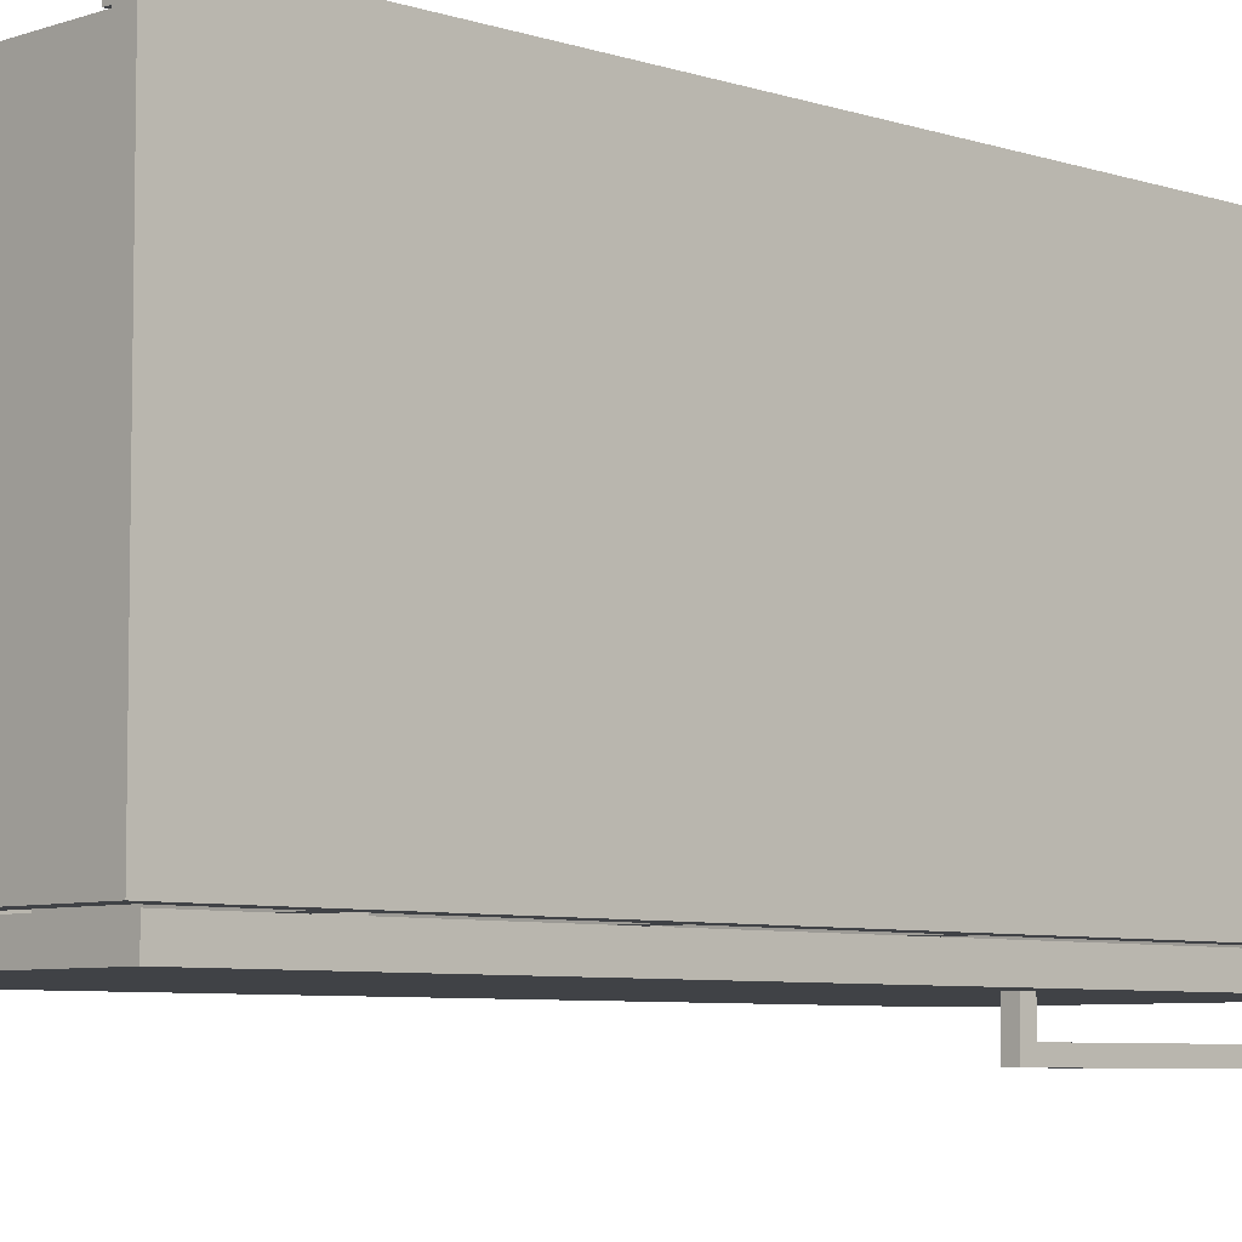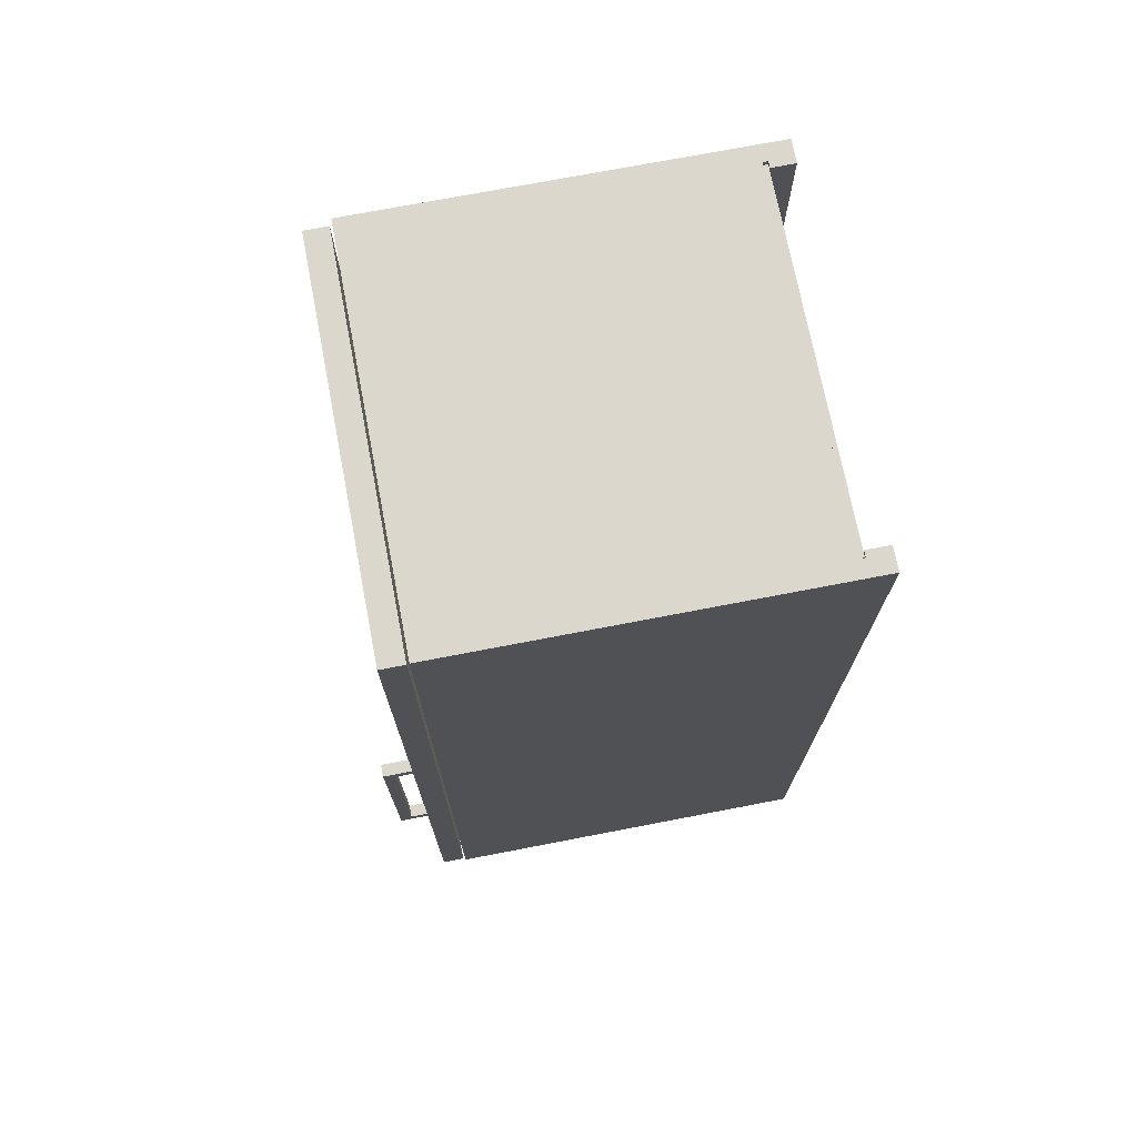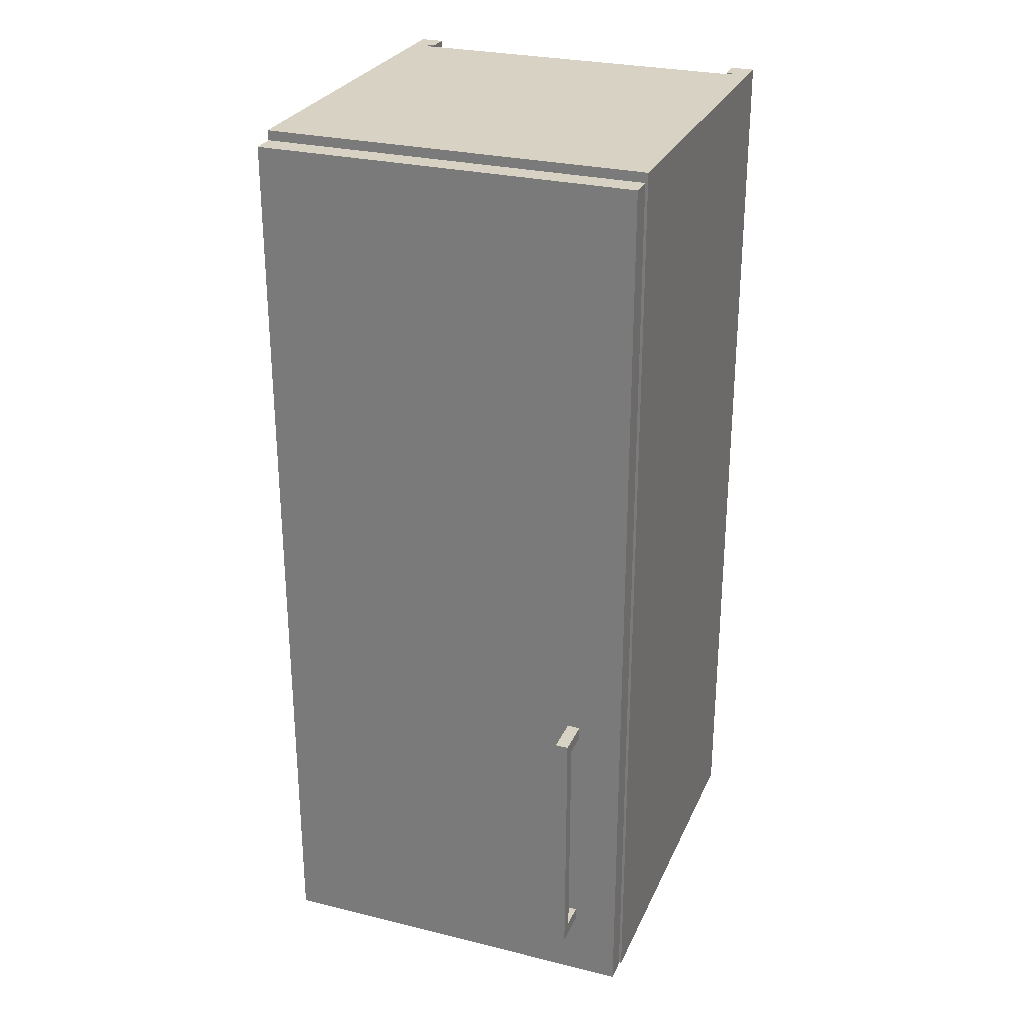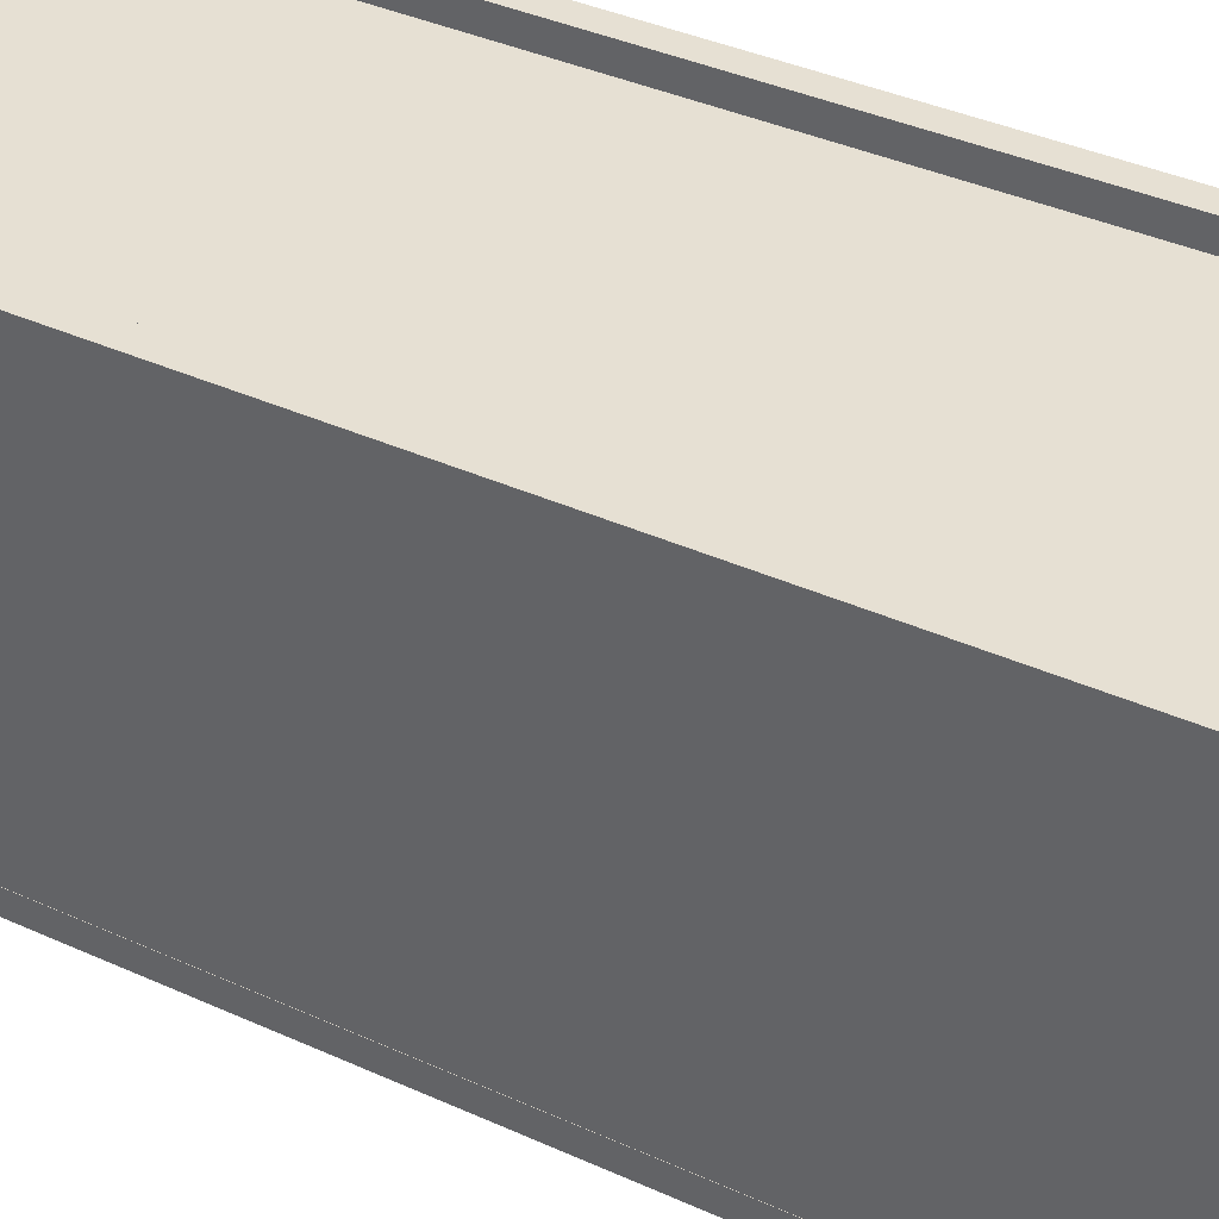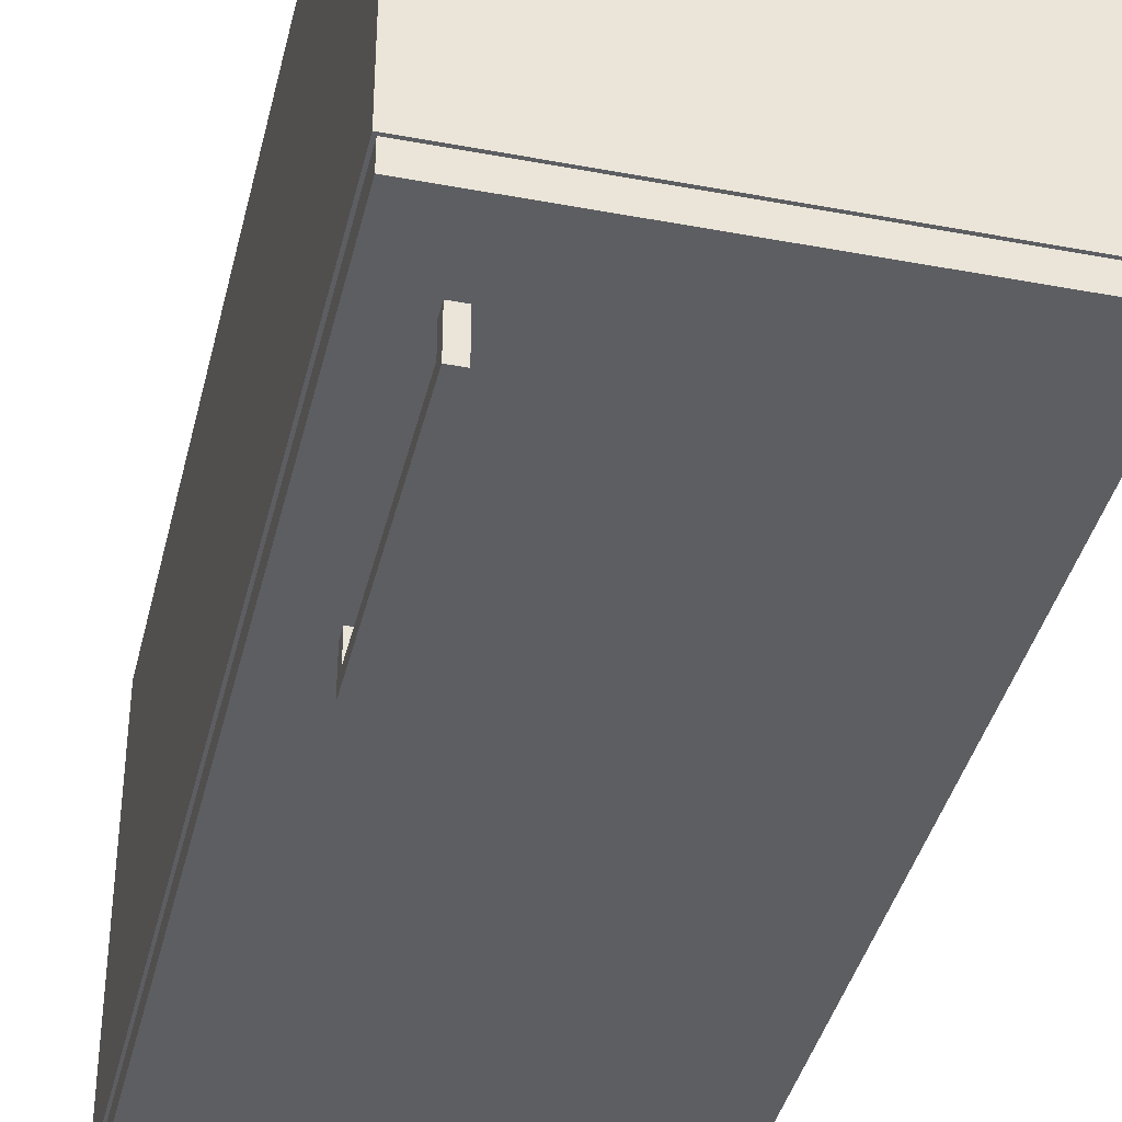
<metadata>
{"format":"obj","ext":"obj","renderer":"f3d","projection":"perspective","resolution":1024,"background":"white","views":[{"elev":-6.3,"azim":-134.4,"up":"+Z"},{"elev":72.8,"azim":-100.9,"up":"+Y"},{"elev":27.7,"azim":-159.5,"up":"+Y"},{"elev":38.4,"azim":119.8,"up":"+Z"},{"elev":-39.2,"azim":-13.2,"up":"+Z"}]}
</metadata>
<code>
v -0.1355 0.4859 0.1816
v 0.1824 0.4859 0.1863
v 0.1824 0.4859 0.1816
v -0.1355 0.4859 0.1863
v 0.1824 -0.3508 0.1863
v -0.1355 -0.3508 0.1863
v 0.1824 -0.3508 0.1816
v -0.1355 -0.3508 0.1816
v -0.1519 -0.3526 0.2073
v -0.1519 0.4888 -0.1456
v -0.1519 -0.3526 -0.1456
v -0.1519 0.4888 0.2073
v -0.1308 0.4888 0.1816
v -0.1308 -0.3526 -0.1456
v -0.1308 0.4888 -0.1456
v -0.1308 -0.3526 0.1863
v -0.1308 0.4888 0.2073
v -0.1308 -0.3526 0.2073
v -0.1308 -0.3526 0.1816
v -0.1308 0.4888 0.1863
v -0.1367 -0.3526 0.1816
v -0.1367 0.4888 0.1863
v -0.1367 -0.3526 0.1863
v -0.1367 0.4888 0.1816
v -0.1291 -0.1317 0.1816
v -0.1291 -0.1107 -0.1397
v -0.1291 -0.1317 -0.1397
v -0.1291 -0.1107 0.1816
v 0.1759 -0.1317 -0.1397
v 0.1759 -0.1107 0.1816
v 0.1759 -0.1107 -0.1397
v 0.1759 -0.1317 0.1816
v 0.1777 -0.3526 -0.1456
v 0.1777 -0.3526 0.1816
v -0.1308 -0.3315 -0.1456
v 0.1777 -0.3315 0.1816
v 0.1777 -0.3315 -0.1456
v -0.1308 -0.3315 0.1816
v 0.1777 -0.3526 0.1816
v 0.1777 0.4888 -0.1456
v 0.1777 -0.3526 -0.1456
v 0.1777 0.4888 0.1816
v 0.1987 0.4888 0.2073
v 0.1987 -0.3526 -0.1456
v 0.1987 0.4888 -0.1456
v 0.1987 -0.3526 0.2073
v 0.1777 0.4888 0.1863
v 0.1777 -0.3526 0.2073
v 0.1777 0.4888 0.2073
v 0.1777 -0.3526 0.1863
v 0.1835 -0.3526 0.1816
v 0.1835 0.4888 0.1816
v 0.1835 -0.3526 0.1863
v 0.1835 0.4888 0.1863
v -0.1308 0.4678 0.1816
v 0.1777 0.4678 -0.1456
v 0.1777 0.4678 0.1816
v -0.1308 0.4678 -0.1456
v -0.1308 0.4888 -0.1456
v 0.1777 0.4888 0.1816
v 0.1777 0.4888 -0.1456
v -0.1308 0.4888 0.1816
v -0.1291 0.06813 0.1816
v -0.1291 0.08917 -0.1397
v -0.1291 0.06813 -0.1397
v -0.1291 0.08917 0.1816
v 0.1759 0.06813 -0.1397
v 0.1759 0.08917 0.1816
v 0.1759 0.08917 -0.1397
v 0.1759 0.06813 0.1816
v -0.1291 0.268 0.1816
v -0.1291 0.289 -0.1397
v -0.1291 0.268 -0.1397
v -0.1291 0.289 0.1816
v 0.1759 0.268 -0.1397
v 0.1759 0.289 0.1816
v 0.1759 0.289 -0.1397
v 0.1759 0.268 0.1816
v 0.197 0.4807 -0.1479
v -0.1501 -0.3526 -0.1479
v 0.197 -0.3526 -0.1479
v -0.1501 0.4807 -0.1479
v -0.1501 0.4807 -0.169
v 0.197 -0.3526 -0.169
v -0.1501 -0.3526 -0.169
v 0.197 0.4807 -0.169
v -0.09751 -0.2883 -0.1689
v -0.1092 -0.2883 -0.1923
v -0.09751 -0.2883 -0.1923
v -0.1092 -0.2883 -0.1689
v -0.09751 -0.2766 -0.1923
v -0.1092 -0.2766 -0.1689
v -0.1092 -0.2766 -0.1923
v -0.09751 -0.2766 -0.1689
v -0.09751 -0.2883 -0.1923
v -0.09751 -0.05691 -0.2039
v -0.09751 -0.05691 -0.1923
v -0.09751 -0.2883 -0.2039
v -0.1092 -0.05691 -0.1923
v -0.1092 -0.2883 -0.2039
v -0.1092 -0.05691 -0.2039
v -0.1092 -0.2883 -0.1923
v -0.1092 -0.06859 -0.1923
v -0.1092 -0.05691 -0.1689
v -0.1092 -0.05691 -0.1923
v -0.1092 -0.06859 -0.1689
v -0.09751 -0.05691 -0.1923
v -0.09751 -0.06859 -0.1689
v -0.09751 -0.05691 -0.1689
v -0.09751 -0.06859 -0.1923
v 0.0137 -0.3526 0.01551
v 0.02539 -0.3526 0.003829
v 0.02539 -0.3526 0.01551
v 0.0137 -0.3526 0.003829
v 0.02539 -0.3409 0.01551
v 0.0137 -0.3409 0.003829
v 0.02539 -0.3409 0.003829
v 0.0137 -0.3409 0.01551
g mesh1_mesh1-geometry
f 1 2 3
f 2 1 4
f 3 2 1
f 4 1 2
f 5 3 2
f 2 3 5
f 1 6 4
f 4 6 1
f 3 5 7
f 7 5 3
f 6 1 8
f 8 1 6
f 6 7 5
f 5 7 6
f 7 6 8
f 8 6 7
g mesh1_mesh1-geometry
f 7 1 3
f 3 1 7
f 6 2 4
f 4 2 6
f 2 6 5
f 5 6 2
f 1 7 8
f 8 7 1
g mesh2_mesh2-geometry
l 1 3
l 1 4
l 8 1
l 3 2
l 4 2
l 6 4
l 8 6
l 7 8
l 5 6
l 7 5
g mesh3_mesh3-geometry
f 9 10 11
f 10 9 12
f 11 10 9
f 12 9 10
f 13 14 15
f 15 14 13
f 16 17 18
f 18 17 16
f 14 13 19
f 19 13 14
f 17 16 20
f 20 16 17
g mesh3_mesh3-geometry
f 10 14 11
f 11 14 10
f 11 21 9
f 9 21 11
f 12 22 10
f 10 22 12
f 14 10 15
f 15 10 14
f 14 21 11
f 11 21 14
f 23 9 21
f 21 9 23
f 17 22 12
f 12 22 17
f 24 10 22
f 22 10 24
f 10 13 15
f 15 13 10
f 21 14 19
f 19 14 21
f 16 9 23
f 23 9 16
f 9 16 18
f 18 16 9
f 22 17 20
f 20 17 22
f 13 10 24
f 24 10 13
g mesh3_mesh3-geometry
f 9 17 12
f 12 17 9
f 17 9 18
f 18 9 17
f 21 22 23
f 23 22 21
f 22 21 24
f 24 21 22
f 13 21 19
f 19 21 13
f 22 16 23
f 23 16 22
f 16 22 20
f 20 22 16
f 21 13 24
f 24 13 21
g mesh4_mesh4-geometry
l 9 18
l 17 18
l 12 17
g mesh5_mesh5-geometry
l 13 19
g mesh6_mesh6-geometry
l 24 21
g mesh7_mesh7-geometry
f 25 26 27
f 26 25 28
f 27 26 25
f 28 25 26
f 26 29 27
f 27 29 26
f 25 30 28
f 28 30 25
f 29 26 31
f 31 26 29
f 30 25 32
f 32 25 30
f 30 29 31
f 31 29 30
f 29 30 32
f 32 30 29
g mesh7_mesh7-geometry
f 29 25 27
f 27 25 29
f 28 31 26
f 26 31 28
f 25 29 32
f 32 29 25
f 31 28 30
f 30 28 31
g mesh8_mesh8-geometry
f 19 33 34
f 33 19 14
f 34 33 19
f 14 19 33
f 35 36 37
f 37 36 35
f 36 35 38
f 38 35 36
g mesh8_mesh8-geometry
f 33 36 34
f 34 36 33
f 36 19 34
f 34 19 36
f 38 14 19
f 19 14 38
f 36 33 37
f 37 33 36
f 19 36 38
f 38 36 19
f 14 38 35
f 35 38 14
g mesh8_mesh8-geometry
f 35 33 14
f 14 33 35
f 33 35 37
f 37 35 33
g mesh9_mesh9-geometry
l 19 38
l 38 35
l 14 35
g mesh10_mesh10-geometry
l 34 36
g mesh11_mesh11-geometry
f 39 40 41
f 40 39 42
f 41 40 39
f 42 39 40
f 43 44 45
f 45 44 43
f 44 43 46
f 46 43 44
f 47 48 49
f 49 48 47
f 48 47 50
f 50 47 48
g mesh11_mesh11-geometry
f 40 44 41
f 41 44 40
f 41 51 39
f 39 51 41
f 52 40 42
f 42 40 52
f 44 40 45
f 45 40 44
f 44 51 41
f 41 51 44
f 43 40 52
f 52 40 43
f 40 43 45
f 45 43 40
f 51 44 53
f 53 44 51
f 54 43 52
f 52 43 54
f 46 53 44
f 44 53 46
f 43 54 49
f 49 54 43
f 53 46 48
f 48 46 53
f 49 54 47
f 47 54 49
f 53 48 50
f 50 48 53
g mesh11_mesh11-geometry
f 39 52 42
f 42 52 39
f 52 39 51
f 51 39 52
f 53 52 51
f 51 52 53
f 52 53 54
f 54 53 52
f 43 48 46
f 46 48 43
f 53 47 54
f 54 47 53
f 48 43 49
f 49 43 48
f 47 53 50
f 50 53 47
g mesh12_mesh12-geometry
l 49 48
l 49 43
l 48 46
l 43 46
g mesh13_mesh13-geometry
l 47 50
g mesh14_mesh14-geometry
l 54 53
g mesh15_mesh15-geometry
f 55 56 57
f 56 55 58
f 57 56 55
f 58 55 56
f 59 60 61
f 61 60 59
f 60 59 62
f 62 59 60
g mesh15_mesh15-geometry
f 56 60 57
f 57 60 56
f 60 55 57
f 57 55 60
f 62 58 55
f 55 58 62
f 60 56 61
f 61 56 60
f 55 60 62
f 62 60 55
f 58 62 59
f 59 62 58
g mesh15_mesh15-geometry
f 59 56 58
f 58 56 59
f 56 59 61
f 61 59 56
g mesh16_mesh16-geometry
l 55 62
l 62 59
l 58 59
g mesh17_mesh17-geometry
l 57 60
g mesh7_mesh7-geometry
f 63 64 65
f 64 63 66
f 65 64 63
f 66 63 64
f 64 67 65
f 65 67 64
f 63 68 66
f 66 68 63
f 67 64 69
f 69 64 67
f 68 63 70
f 70 63 68
f 68 67 69
f 69 67 68
f 67 68 70
f 70 68 67
g mesh7_mesh7-geometry
f 67 63 65
f 65 63 67
f 66 69 64
f 64 69 66
f 63 67 70
f 70 67 63
f 69 66 68
f 68 66 69
g mesh7_mesh7-geometry
f 71 72 73
f 72 71 74
f 73 72 71
f 74 71 72
f 72 75 73
f 73 75 72
f 71 76 74
f 74 76 71
f 75 72 77
f 77 72 75
f 76 71 78
f 78 71 76
f 76 75 77
f 77 75 76
f 75 76 78
f 78 76 75
g mesh7_mesh7-geometry
f 75 71 73
f 73 71 75
f 74 77 72
f 72 77 74
f 71 75 78
f 78 75 71
f 77 74 76
f 76 74 77
g mesh11_mesh11-geometry
f 39 40 41
f 40 39 42
f 41 40 39
f 42 39 40
f 43 44 45
f 45 44 43
f 44 43 46
f 46 43 44
f 47 48 49
f 49 48 47
f 48 47 50
f 50 47 48
g mesh11_mesh11-geometry
f 40 44 41
f 41 44 40
f 41 51 39
f 39 51 41
f 52 40 42
f 42 40 52
f 44 40 45
f 45 40 44
f 44 51 41
f 41 51 44
f 43 40 52
f 52 40 43
f 40 43 45
f 45 43 40
f 51 44 53
f 53 44 51
f 54 43 52
f 52 43 54
f 46 53 44
f 44 53 46
f 43 54 49
f 49 54 43
f 53 46 48
f 48 46 53
f 49 54 47
f 47 54 49
f 53 48 50
f 50 48 53
g mesh11_mesh11-geometry
f 39 52 42
f 42 52 39
f 52 39 51
f 51 39 52
f 53 52 51
f 51 52 53
f 52 53 54
f 54 53 52
f 43 48 46
f 46 48 43
f 53 47 54
f 54 47 53
f 48 43 49
f 49 43 48
f 47 53 50
f 50 53 47
g mesh12_mesh12-geometry
l 49 48
l 49 43
l 48 46
l 43 46
g mesh13_mesh13-geometry
l 47 50
g mesh14_mesh14-geometry
l 54 53
g mesh11_mesh11-geometry
f 39 40 41
f 40 39 42
f 41 40 39
f 42 39 40
f 43 44 45
f 45 44 43
f 44 43 46
f 46 43 44
f 47 48 49
f 49 48 47
f 48 47 50
f 50 47 48
g mesh11_mesh11-geometry
f 40 44 41
f 41 44 40
f 41 51 39
f 39 51 41
f 52 40 42
f 42 40 52
f 44 40 45
f 45 40 44
f 44 51 41
f 41 51 44
f 43 40 52
f 52 40 43
f 40 43 45
f 45 43 40
f 51 44 53
f 53 44 51
f 54 43 52
f 52 43 54
f 46 53 44
f 44 53 46
f 43 54 49
f 49 54 43
f 53 46 48
f 48 46 53
f 49 54 47
f 47 54 49
f 53 48 50
f 50 48 53
g mesh11_mesh11-geometry
f 39 52 42
f 42 52 39
f 52 39 51
f 51 39 52
f 53 52 51
f 51 52 53
f 52 53 54
f 54 53 52
f 43 48 46
f 46 48 43
f 53 47 54
f 54 47 53
f 48 43 49
f 49 43 48
f 47 53 50
f 50 53 47
g mesh12_mesh12-geometry
l 49 48
l 49 43
l 48 46
l 43 46
g mesh13_mesh13-geometry
l 47 50
g mesh14_mesh14-geometry
l 54 53
g mesh18_mesh18-geometry
f 79 80 81
f 80 79 82
f 81 80 79
f 82 79 80
f 83 84 85
f 85 84 83
f 84 83 86
f 86 83 84
g mesh18_mesh18-geometry
f 80 84 81
f 81 84 80
f 84 79 81
f 81 79 84
f 79 83 82
f 82 83 79
f 83 80 82
f 82 80 83
f 84 80 85
f 85 80 84
f 79 84 86
f 86 84 79
f 83 79 86
f 86 79 83
f 80 83 85
f 85 83 80
g mesh19_mesh19-geometry
f 87 88 89
f 88 87 90
f 89 88 87
f 90 87 88
f 88 91 89
f 89 91 88
f 91 87 89
f 89 87 91
f 87 92 90
f 90 92 87
f 92 88 90
f 90 88 92
f 91 88 93
f 93 88 91
f 87 91 94
f 94 91 87
f 92 87 94
f 94 87 92
f 88 92 93
f 93 92 88
f 92 91 93
f 93 91 92
f 91 92 94
f 94 92 91
g mesh20_mesh20-geometry
l 88 90
l 90 87
l 90 92
l 89 87
l 87 94
l 92 93
l 92 94
l 94 91
l 93 91
g mesh21_mesh21-geometry
f 95 96 97
f 96 95 98
f 96 99 97
f 99 95 97
f 95 100 98
f 100 96 98
f 99 96 101
f 95 99 102
f 100 95 102
f 96 100 101
f 100 99 101
f 99 100 102
g mesh21_mesh21-geometry
f 97 96 95
f 98 95 96
f 97 99 96
f 97 95 99
f 98 100 95
f 98 96 100
f 101 96 99
f 102 99 95
f 102 95 100
f 101 100 96
f 101 99 100
f 102 100 99
g mesh22_mesh22-geometry
f 103 104 105
f 104 103 106
f 104 107 105
f 107 103 105
f 103 108 106
f 108 104 106
f 107 104 109
f 103 107 110
f 108 103 110
f 104 108 109
f 108 107 109
f 107 108 110
g mesh22_mesh22-geometry
f 105 104 103
f 106 103 104
f 105 107 104
f 105 103 107
f 106 108 103
f 106 104 108
f 109 104 107
f 110 107 103
f 110 103 108
f 109 108 104
f 109 107 108
f 110 108 107
g mesh23_mesh23-geometry
f 111 112 113
f 112 111 114
f 112 115 113
f 115 111 113
f 111 116 114
f 116 112 114
f 115 112 117
f 111 115 118
f 116 111 118
f 112 116 117
f 116 115 117
f 115 116 118
g mesh23_mesh23-geometry
f 113 112 111
f 114 111 112
f 113 115 112
f 113 111 115
f 114 116 111
f 114 112 116
f 117 112 115
f 118 115 111
f 118 111 116
f 117 116 112
f 117 115 116
f 118 116 115

</code>
